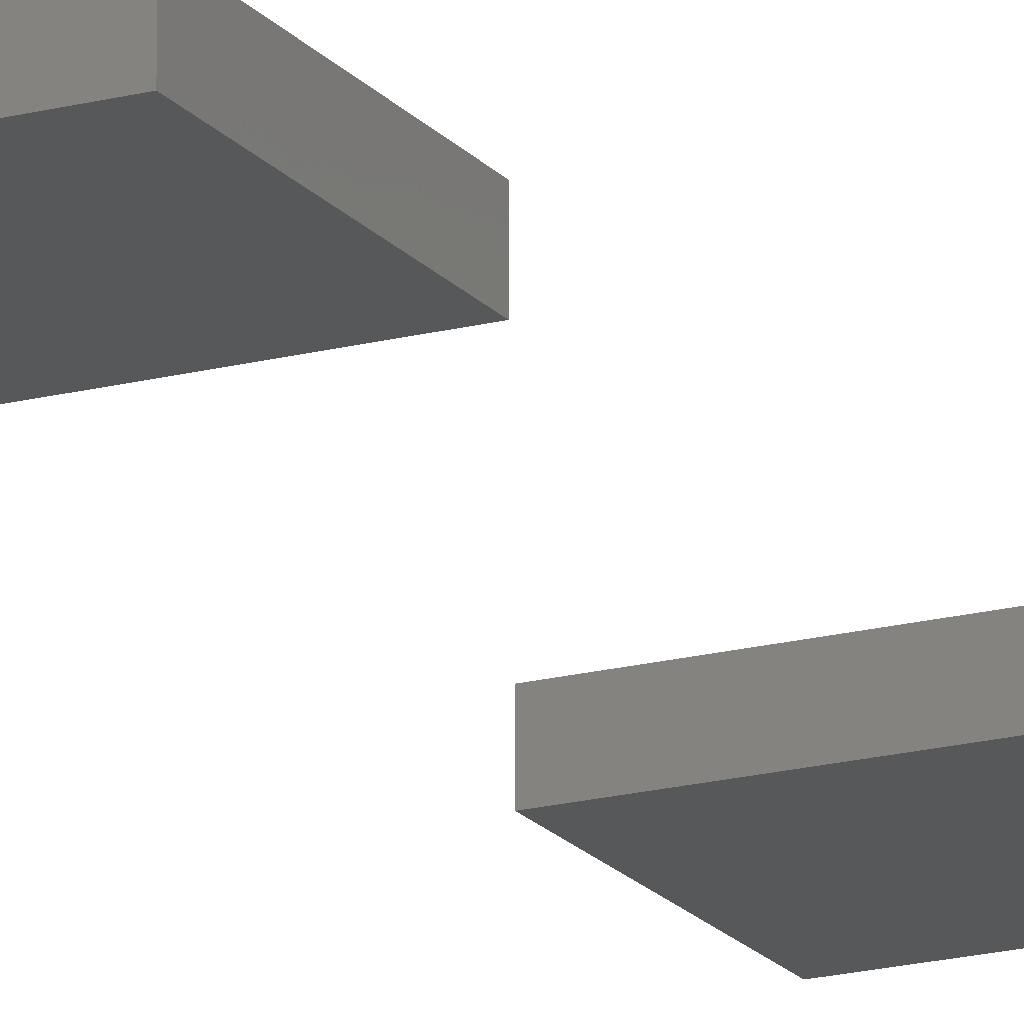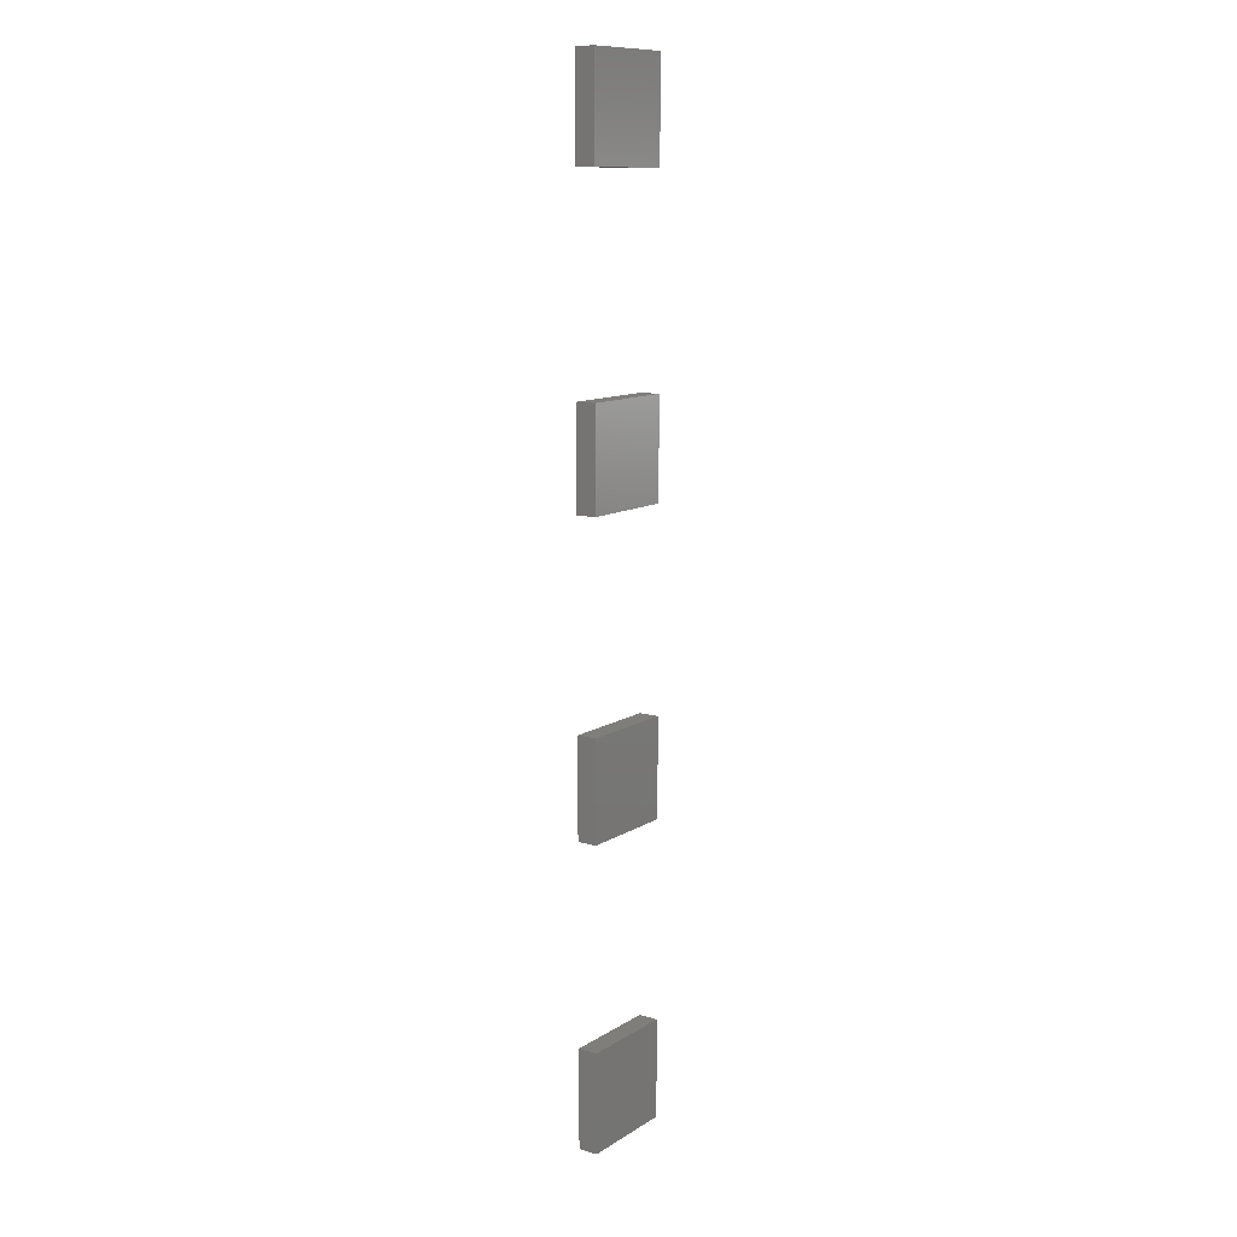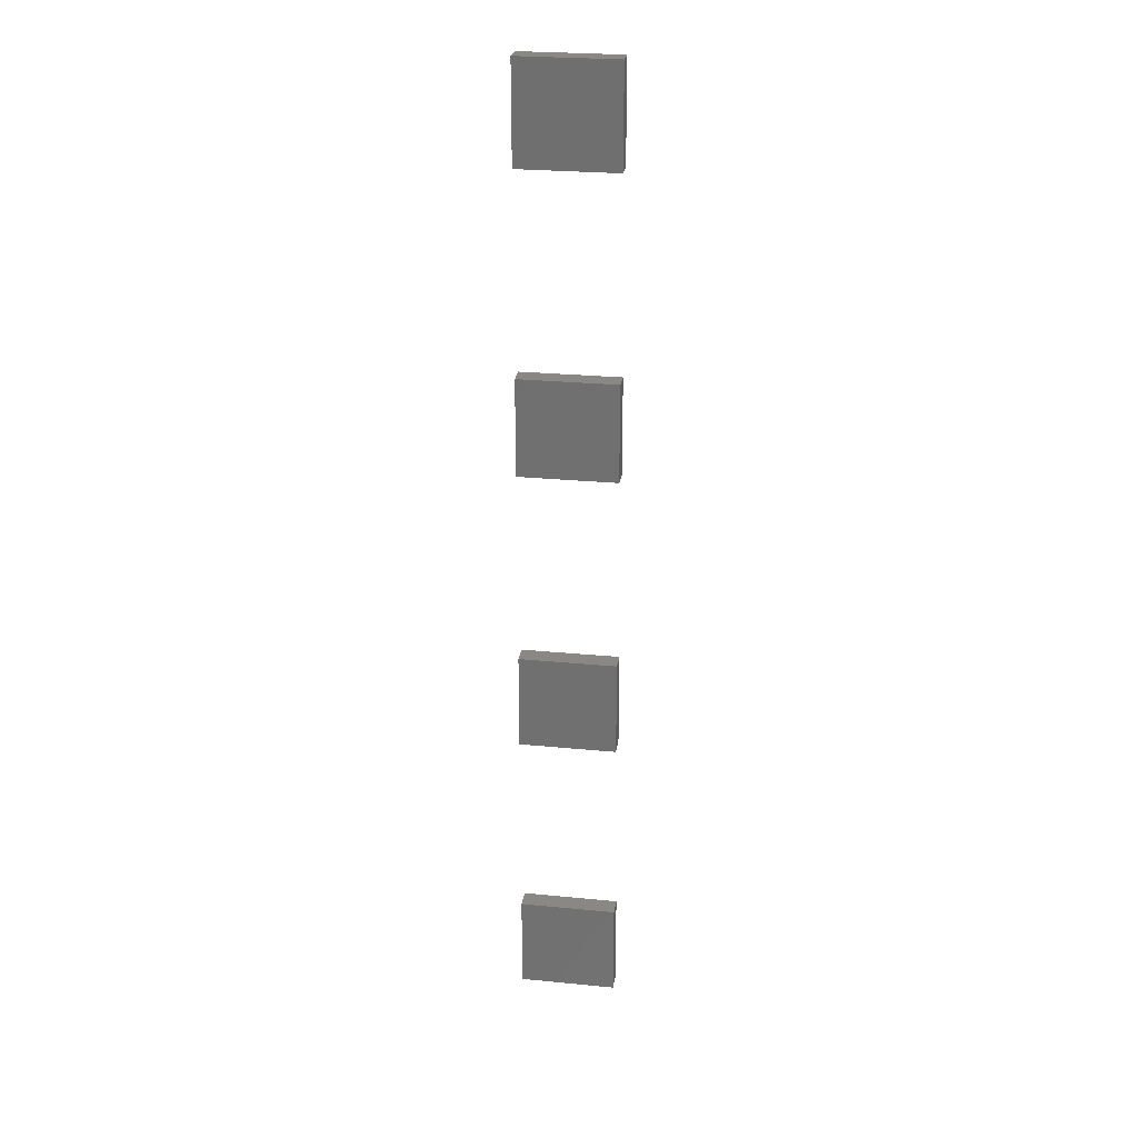
<metadata>
{"format":"stl","ext":"stl","renderer":"f3d","projection":"perspective","resolution":1024,"background":"white","views":[{"elev":-18.4,"azim":26.8,"up":"+Z"},{"elev":11.6,"azim":-55.2,"up":"+Y"},{"elev":26.3,"azim":8.7,"up":"+Y"}]}
</metadata>
<code>
# stl→obj: 32 verts, 48 faces
v -6 -0.2 0.4
v -4 -0.2 0.4
v -6 1.8 0.4
v -4 1.8 0.4
v -6 -0.2 0
v -6 1.8 0
v -4 -0.2 0
v -4 1.8 0
v -6 -6.2 0.4
v -4 -6.2 0.4
v -6 -4.2 0.4
v -4 -4.2 0.4
v -6 -6.2 0
v -6 -4.2 0
v -4 -6.2 0
v -4 -4.2 0
v -6 -12.2 0.4
v -4 -12.2 0.4
v -6 -10.2 0.4
v -4 -10.2 0.4
v -6 -12.2 0
v -6 -10.2 0
v -4 -12.2 0
v -4 -10.2 0
v -6 -18.2 0.4
v -4 -18.2 0.4
v -6 -16.2 0.4
v -4 -16.2 0.4
v -6 -18.2 0
v -6 -16.2 0
v -4 -18.2 0
v -4 -16.2 0
f 1 2 3
f 3 2 4
f 5 6 7
f 7 6 8
f 4 2 8
f 8 2 7
f 2 1 7
f 7 1 5
f 1 3 5
f 5 3 6
f 3 4 6
f 6 4 8
f 9 10 11
f 11 10 12
f 13 14 15
f 15 14 16
f 12 10 16
f 16 10 15
f 10 9 15
f 15 9 13
f 9 11 13
f 13 11 14
f 11 12 14
f 14 12 16
f 17 18 19
f 19 18 20
f 21 22 23
f 23 22 24
f 20 18 24
f 24 18 23
f 18 17 23
f 23 17 21
f 17 19 21
f 21 19 22
f 19 20 22
f 22 20 24
f 25 26 27
f 27 26 28
f 29 30 31
f 31 30 32
f 28 26 32
f 32 26 31
f 26 25 31
f 31 25 29
f 25 27 29
f 29 27 30
f 27 28 30
f 30 28 32

</code>
